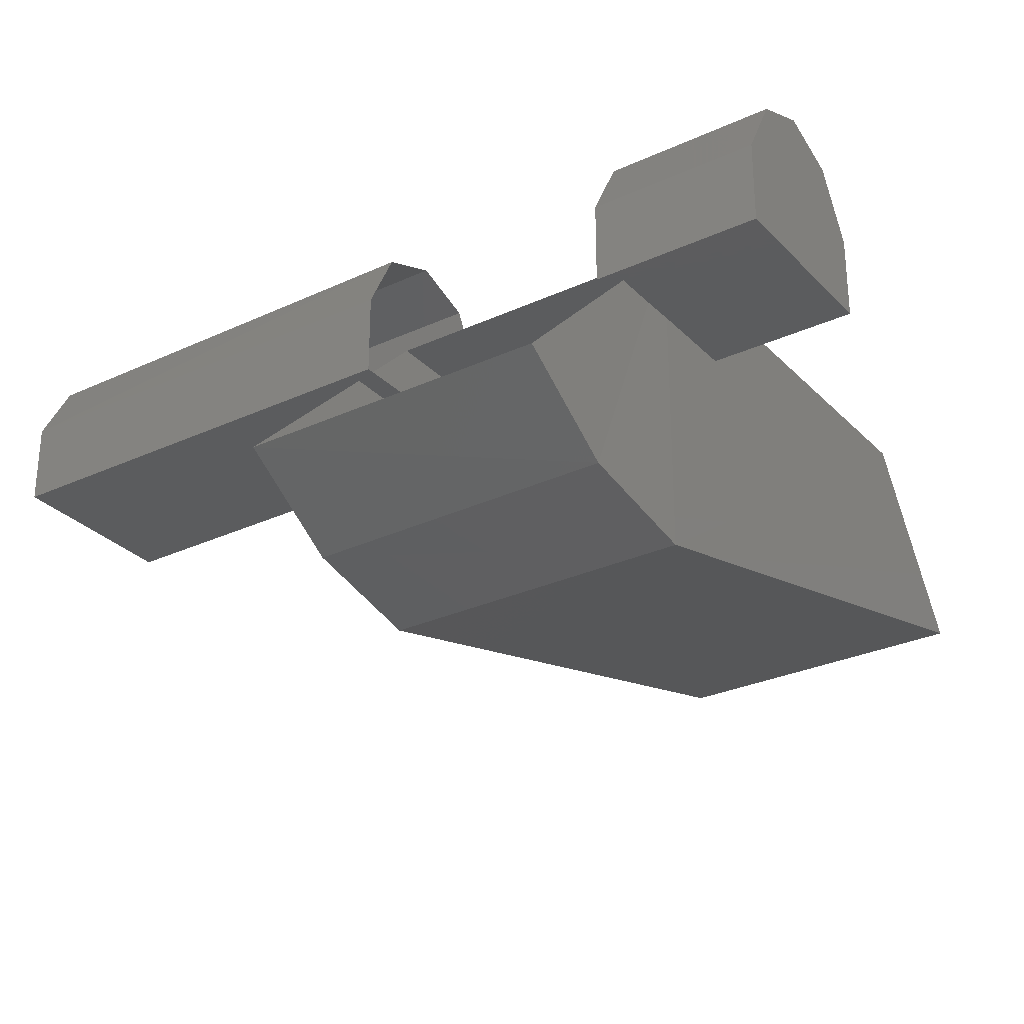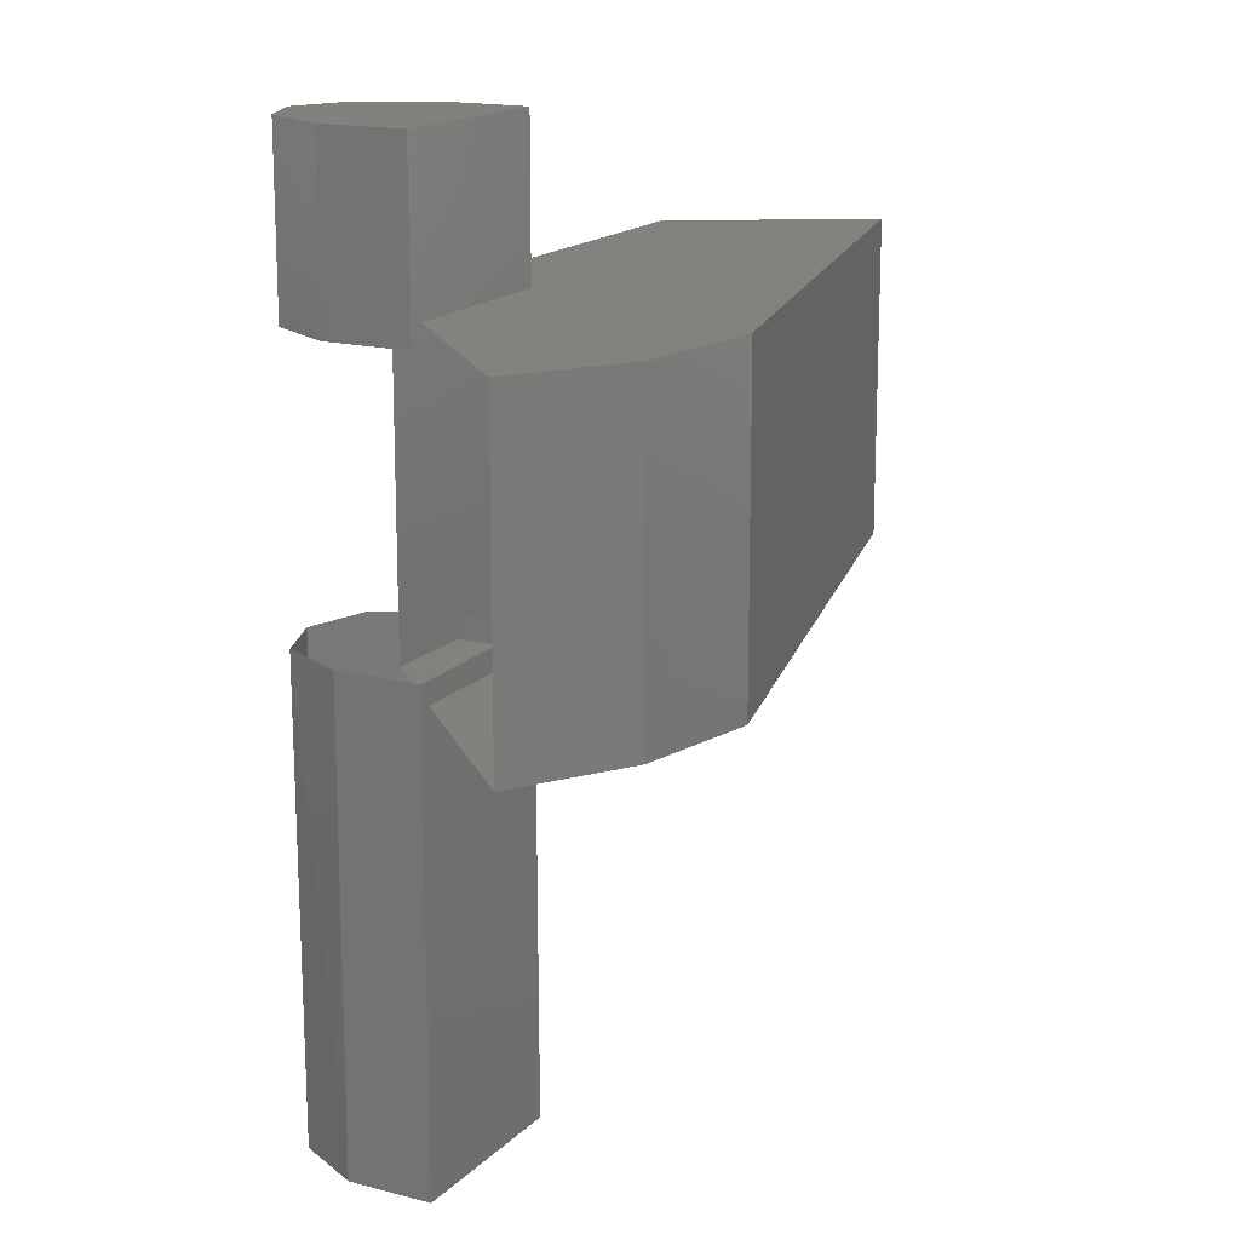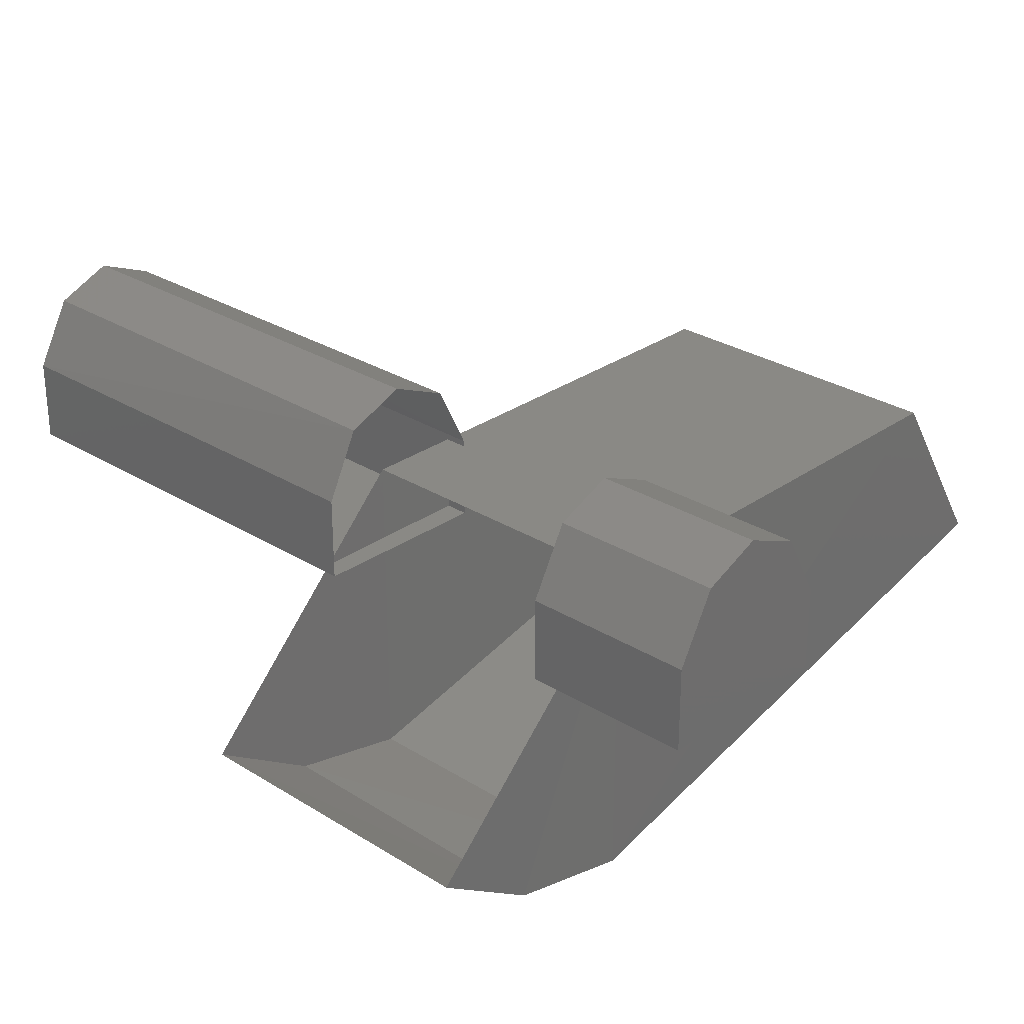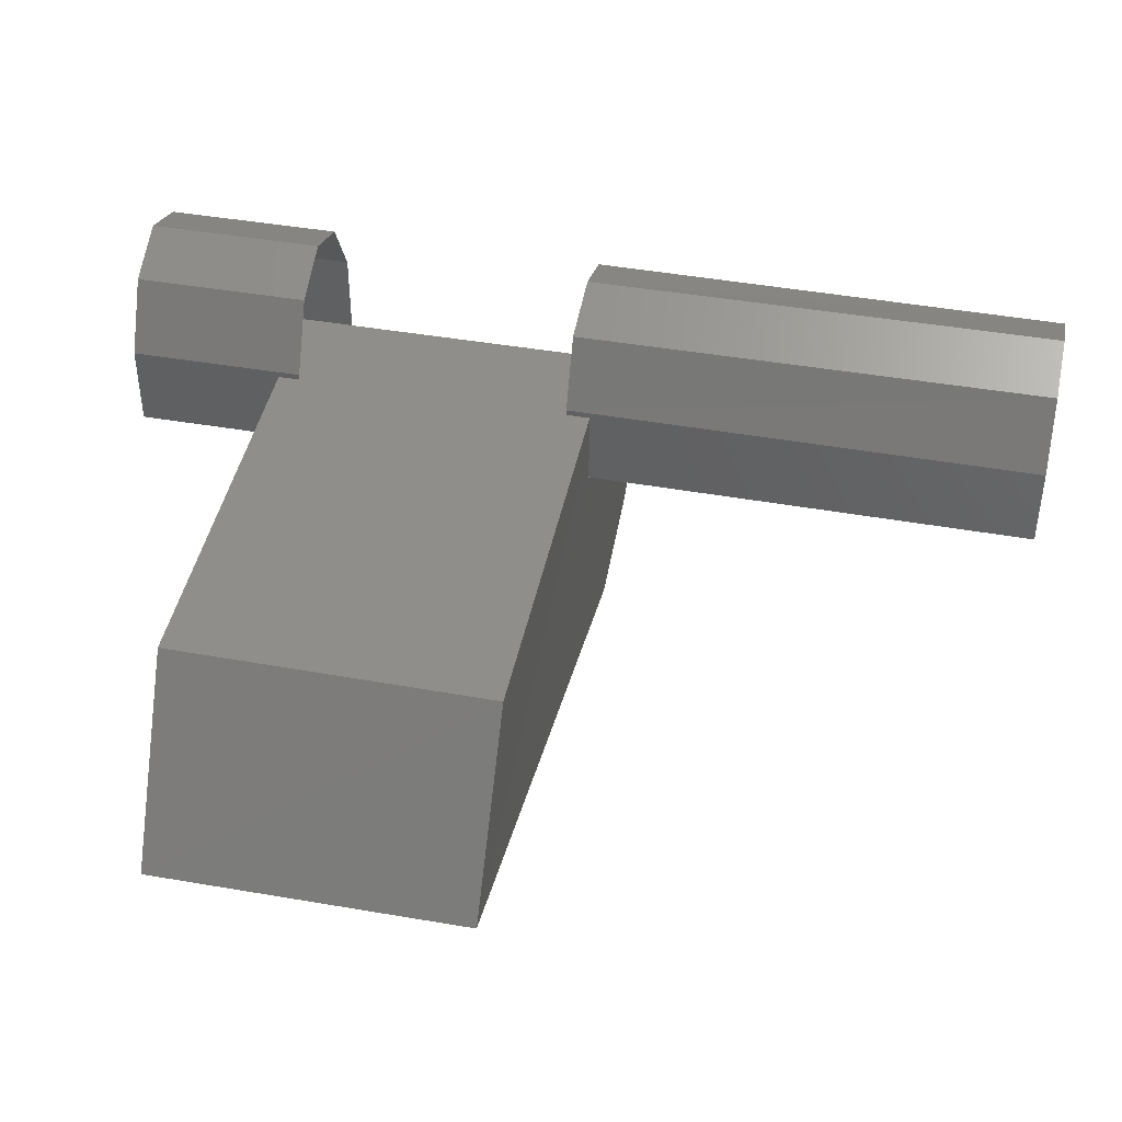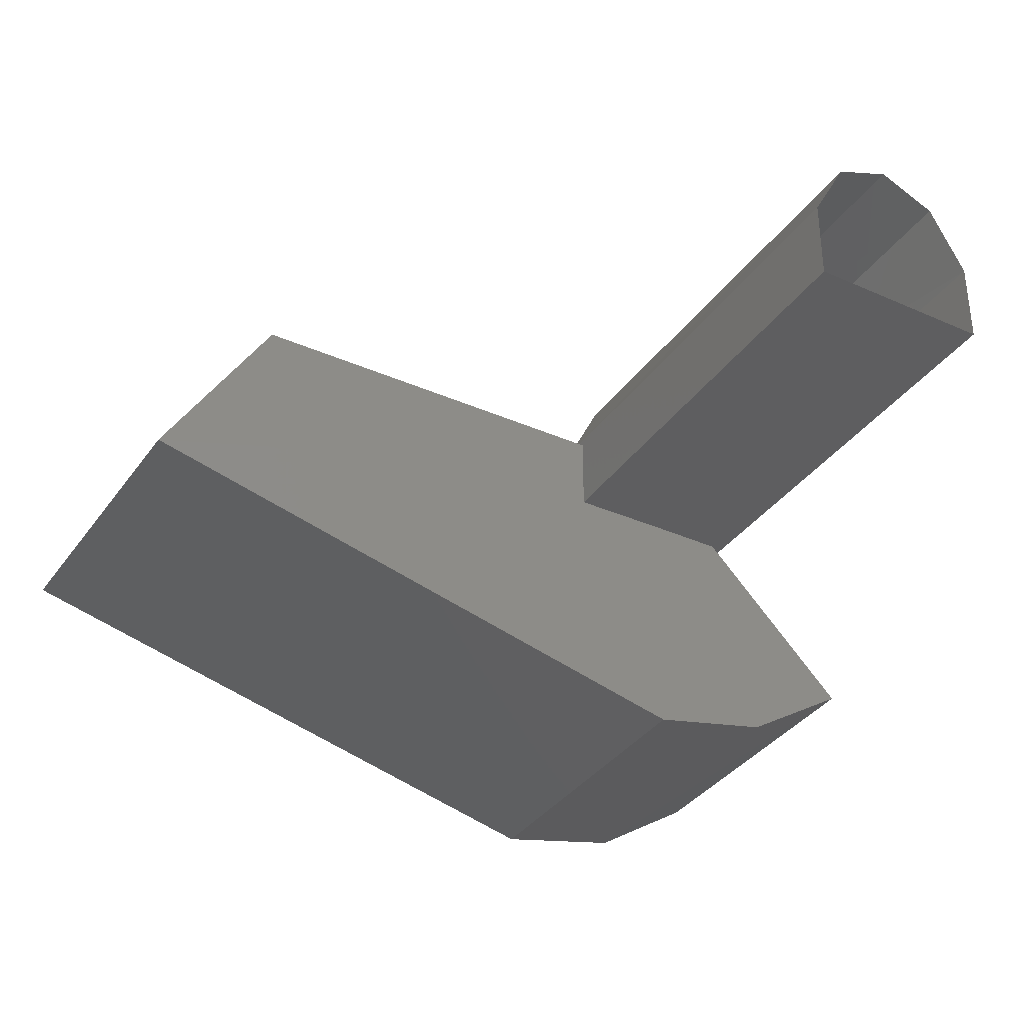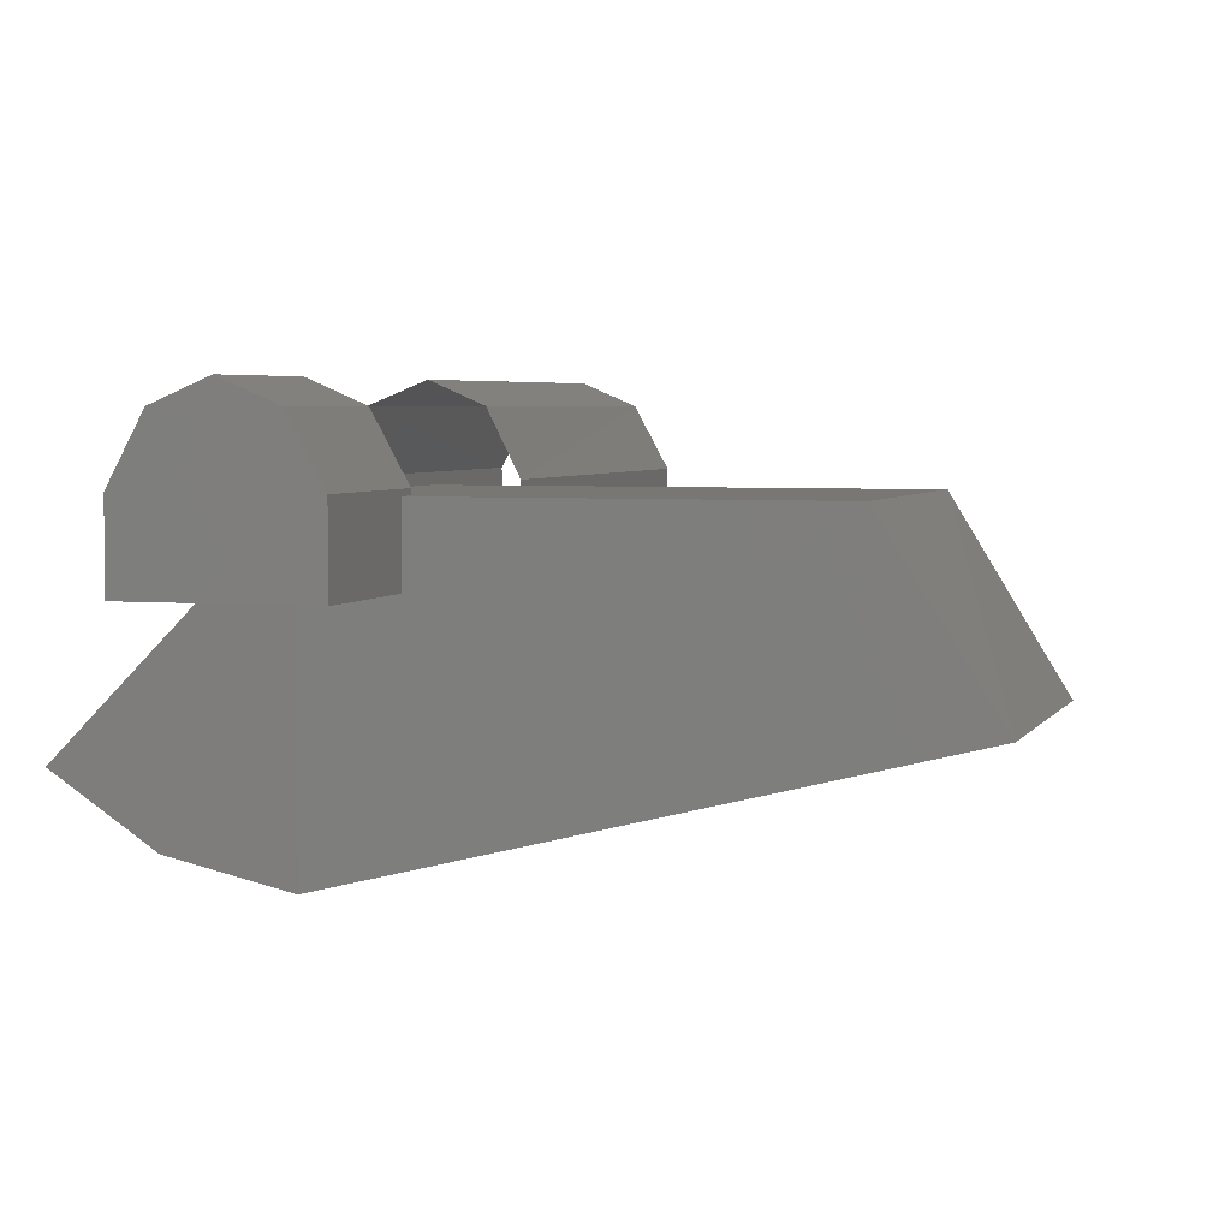
<metadata>
{"format":"stl","ext":"stl","renderer":"f3d","projection":"perspective","resolution":1024,"background":"white","views":[{"elev":-29.1,"azim":124.3,"up":"+Z"},{"elev":16.2,"azim":118.4,"up":"+Y"},{"elev":28.6,"azim":133.0,"up":"+Z"},{"elev":44.2,"azim":-78.6,"up":"+Z"},{"elev":-35.5,"azim":-30.6,"up":"+Z"},{"elev":4.3,"azim":-162.8,"up":"+Z"}]}
</metadata>
<code>
# stl→obj: 40 verts, 51 faces
v -3.336 11.87 -3.173
v -3.331 12.64 -3.173
v -3.336 11.87 -3.033
v -3.331 12.64 -3.033
v -3.276 11.87 -2.923
v -3.276 12.64 -2.923
v -3.181 11.87 -2.883
v -3.181 12.64 -2.883
v -3.086 11.87 -2.923
v -3.081 12.64 -2.923
v -3.026 11.87 -3.033
v -3.026 12.64 -3.033
v -3.026 11.87 -3.173
v -3.026 12.64 -3.173
v -3.331 13.1 -3.173
v -3.331 13.38 -3.173
v -3.331 13.1 -3.033
v -3.331 13.38 -3.033
v -3.271 13.1 -2.923
v -3.271 13.38 -2.923
v -3.176 13.1 -2.883
v -3.176 13.38 -2.883
v -3.081 13.1 -2.923
v -3.081 13.38 -2.923
v -3.021 13.1 -3.033
v -3.021 13.38 -3.033
v -3.021 13.1 -3.173
v -3.021 13.38 -3.173
v -3.176 12.61 -3.588
v -3.176 13.13 -3.588
v -2.971 12.61 -3.543
v -2.966 13.12 -3.543
v -2.791 12.61 -3.428
v -2.791 13.12 -3.428
v -3.176 12.61 -3.043
v -4.156 13.13 -3.343
v -4.156 12.62 -3.343
v -3.176 13.13 -3.043
v -3.966 13.13 -3.043
v -3.971 12.61 -3.043
f 1 2 3
f 2 3 4
f 3 4 5
f 4 5 6
f 5 6 7
f 6 7 8
f 7 8 9
f 8 9 10
f 9 10 11
f 10 11 12
f 11 12 13
f 12 13 14
f 15 16 17
f 16 17 18
f 17 18 19
f 18 19 20
f 19 20 21
f 20 21 22
f 21 22 23
f 22 23 24
f 23 24 25
f 24 25 26
f 25 26 27
f 26 27 28
f 22 24 20
f 24 20 26
f 20 26 18
f 26 18 28
f 18 28 16
f 29 30 31
f 30 31 32
f 31 32 33
f 32 33 34
f 27 15 28
f 15 28 16
f 33 35 31
f 35 31 29
f 36 37 30
f 37 30 29
f 34 32 38
f 32 38 30
f 38 39 35
f 39 35 40
f 29 35 37
f 35 37 40
f 37 36 40
f 36 40 39
f 13 1 14
f 1 14 2
f 36 30 39
f 30 39 38

</code>
